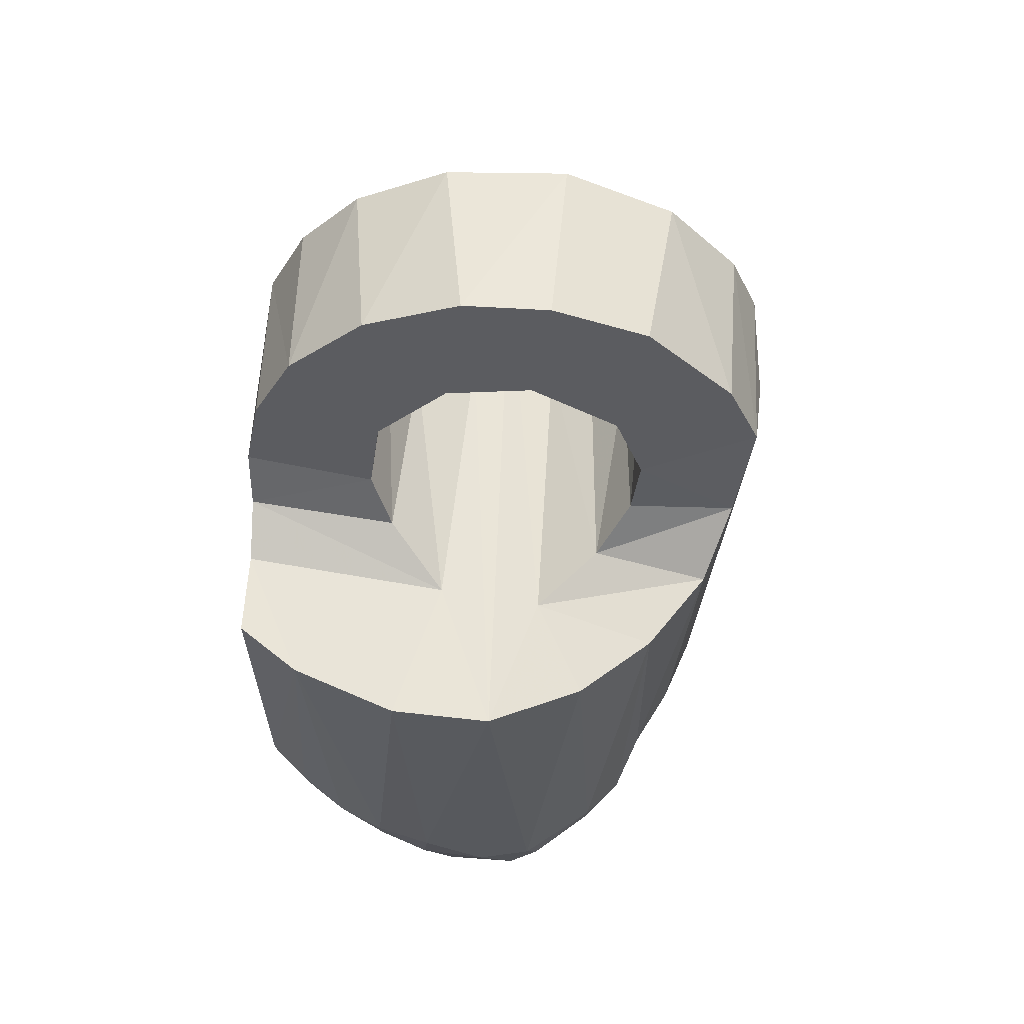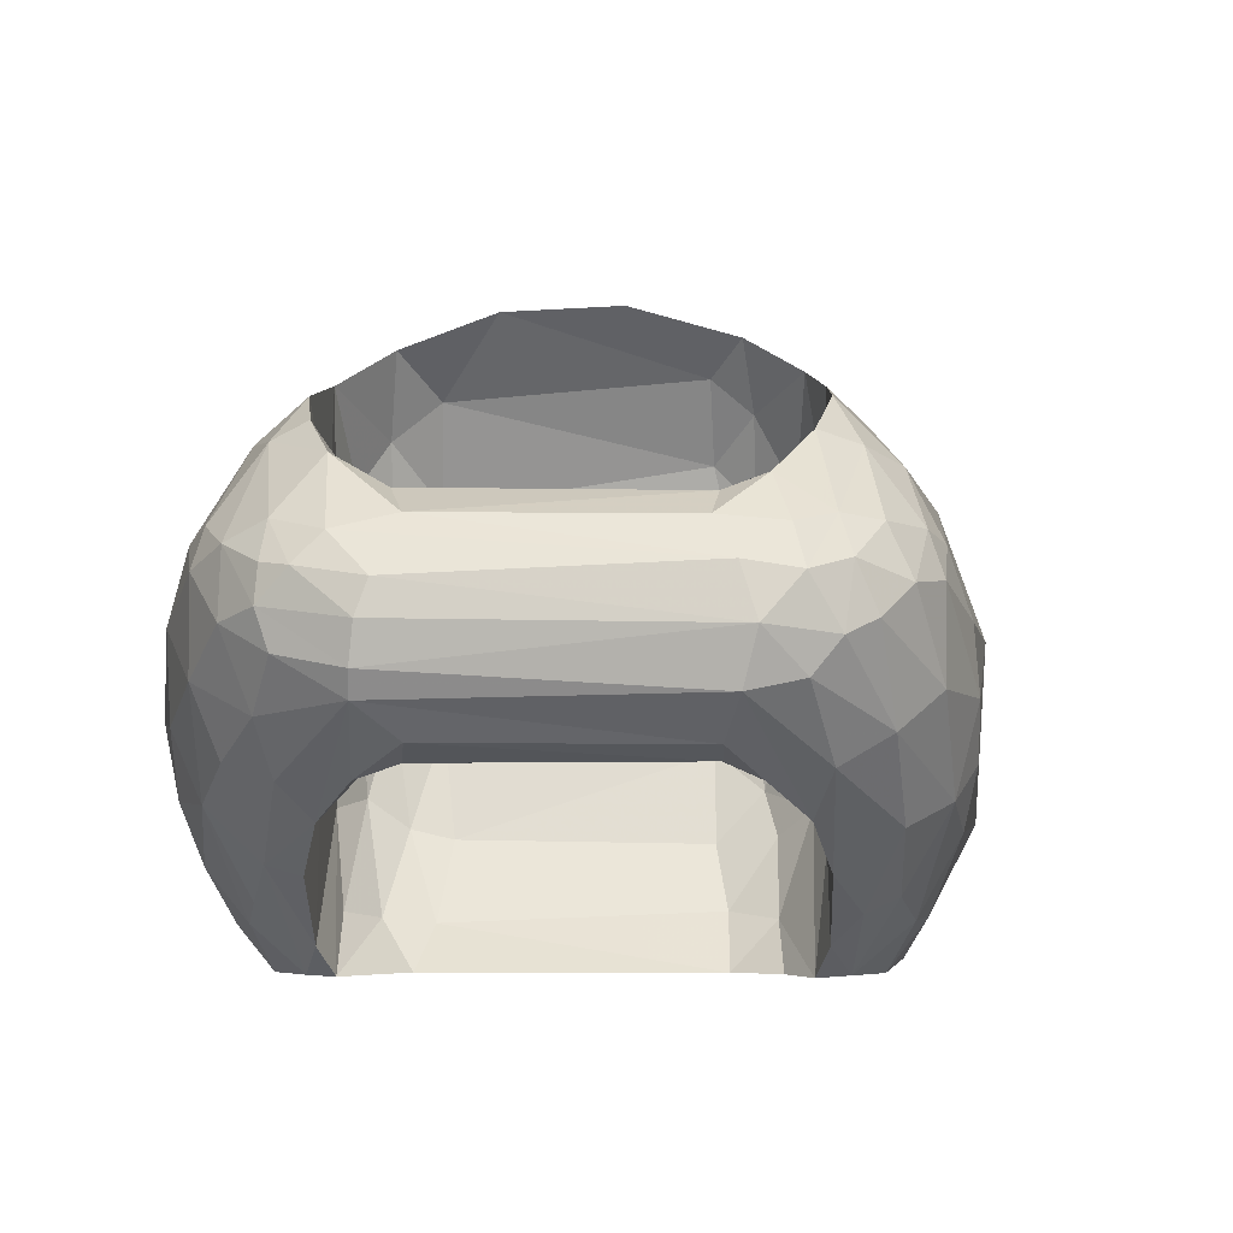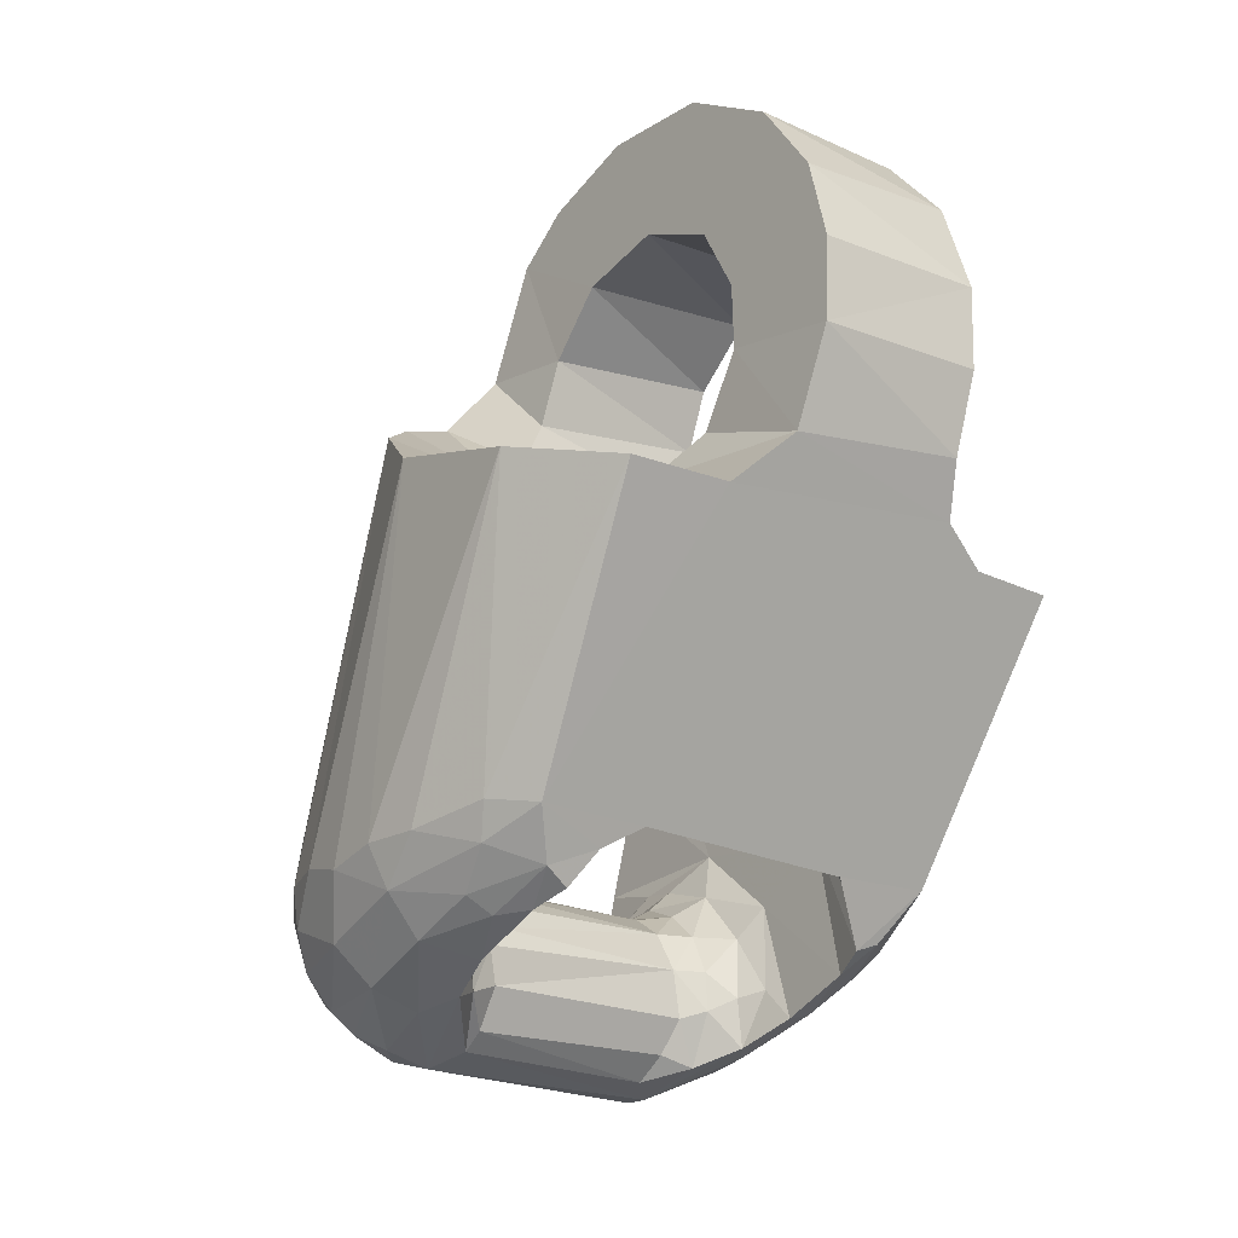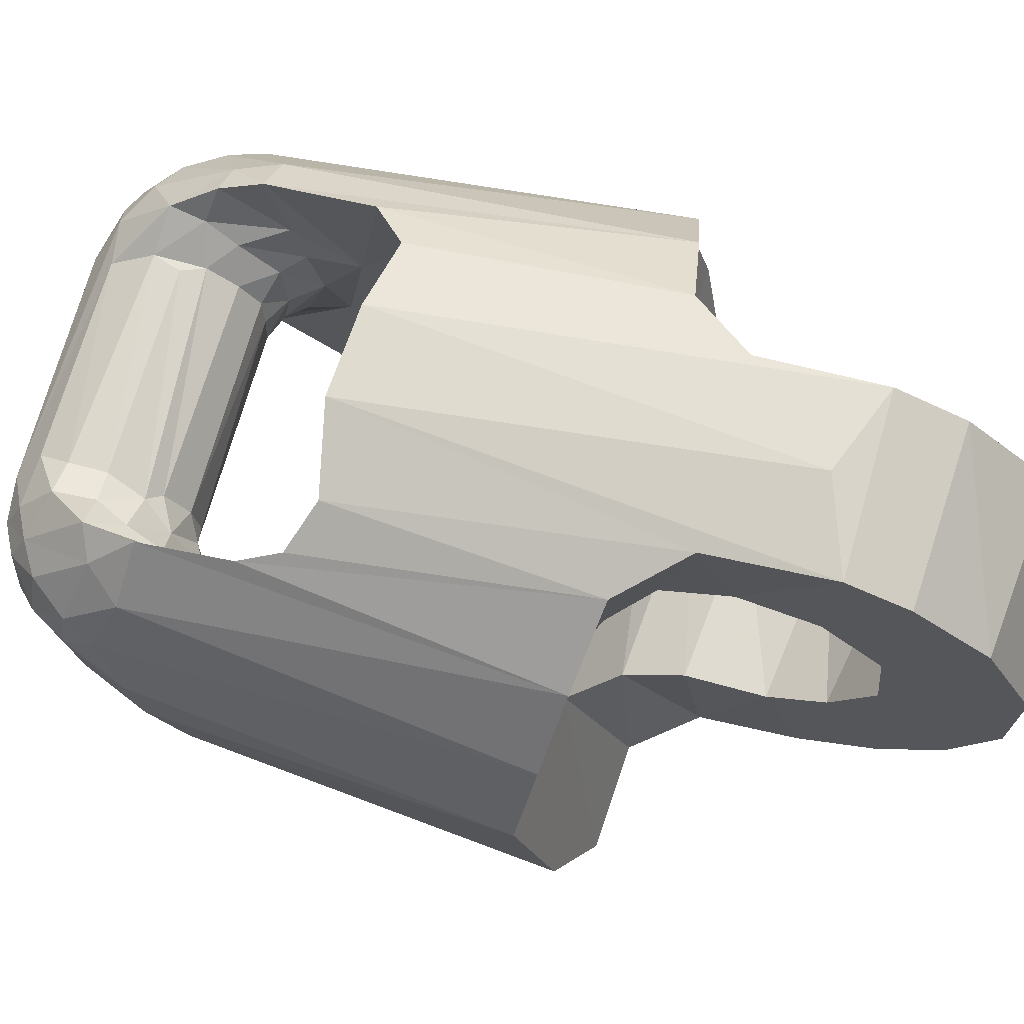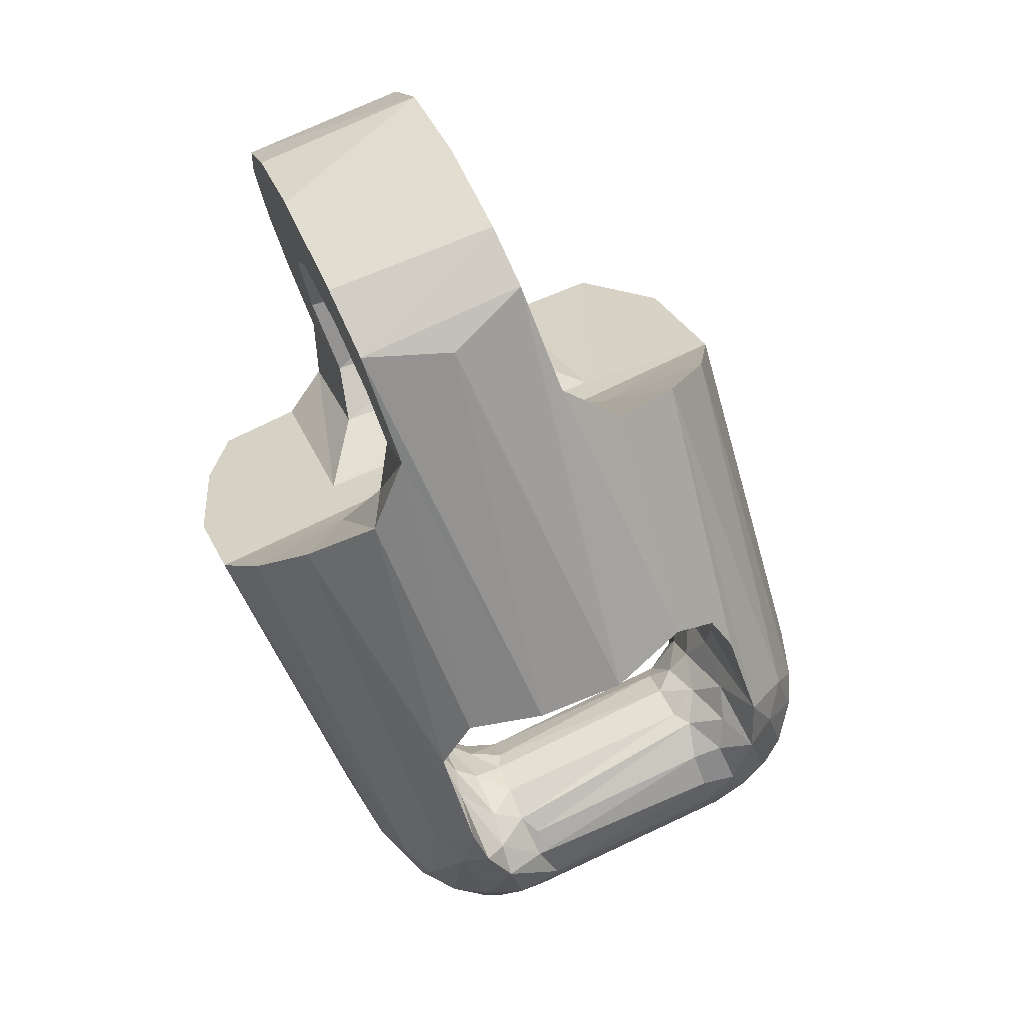
<metadata>
{"format":"obj","ext":"obj","renderer":"f3d","projection":"perspective","resolution":1024,"background":"white","views":[{"elev":32.9,"azim":93.1,"up":"+Z"},{"elev":-4.1,"azim":-155.7,"up":"+Y"},{"elev":15.1,"azim":-31.6,"up":"+Z"},{"elev":71.4,"azim":-52.0,"up":"+Y"},{"elev":14.6,"azim":167.3,"up":"+Z"}]}
</metadata>
<code>
v 0.3226 0.7527 0.01995
v 0.3232 0.7505 0.02109
v 0.3208 0.7476 0.02492
v 0.322 0.7563 0.01947
v 0.3211 0.7593 0.02019
v 0.3251 0.7628 0.02085
v 0.3205 0.7641 0.02386
v 0.3409 0.7628 0.02803
v 0.3341 0.7563 0.02092
v 0.33 0.7573 0.01924
v 0.329 0.7539 0.0197
v 0.3272 0.7602 0.01934
v 0.3302 0.7639 0.02155
v 0.3343 0.7622 0.02181
v 0.3382 0.7605 0.02377
v 0.33 0.7606 0.01976
v 0.3379 0.7639 0.02538
v 0.3348 0.7706 0.0295
v 0.3342 0.7747 0.03454
v 0.3384 0.7709 0.03326
v 0.328 0.7692 0.02639
v 0.3259 0.7449 0.02642
v 0.3303 0.7418 0.02888
v 0.3322 0.7449 0.02605
v 0.3414 0.7433 0.03107
v 0.3437 0.7491 0.03017
v 0.3433 0.7567 0.02879
v 0.3467 0.7498 0.03413
v 0.3321 0.7495 0.02271
v 0.3388 0.7523 0.02468
v 0.3468 0.7436 0.03654
v 0.346 0.7385 0.03906
v 0.346 0.7339 0.04418
v 0.3447 0.73 0.04795
v 0.3391 0.73 0.04312
v 0.3425 0.734 0.0401
v 0.3401 0.7358 0.03678
v 0.3368 0.7387 0.03251
v 0.3362 0.7324 0.03951
v 0.3336 0.7378 0.03312
v 0.337 0.7463 0.02653
v 0.3405 0.7433 0.05051
v 0.3373 0.7344 0.05234
v 0.334 0.73 0.05166
v 0.3341 0.7339 0.05589
v 0.3347 0.7407 0.06032
v 0.337 0.7504 0.06265
v 0.337 0.7607 0.06276
v 0.3363 0.7686 0.06099
v 0.3344 0.777 0.05718
v 0.3358 0.7807 0.05165
v 0.3385 0.7772 0.04608
v 0.3403 0.768 0.04972
v 0.3413 0.754 0.05229
v 0.3404 0.7441 0.05546
v 0.3384 0.7349 0.04793
v 0.3379 0.7416 0.05839
v 0.3401 0.7522 0.05951
v 0.3401 0.7621 0.05934
v 0.3383 0.7737 0.05555
v 0.3404 0.7698 0.05357
v 0.3416 0.7578 0.05566
v 0.337 0.7478 0.04182
v 0.3488 0.7644 0.0748
v 0.3478 0.7843 0.07875
v 0.345 0.7713 0.08018
v 0.345 0.7873 0.08725
v 0.3447 0.7752 0.08701
v 0.3551 0.778 0.07431
v 0.3604 0.7699 0.07091
v 0.3634 0.7592 0.06827
v 0.3459 0.7442 0.09037
v 0.3474 0.73 0.09398
v 0.3468 0.73 0.08736
v 0.3452 0.7465 0.08378
v 0.3482 0.7526 0.07627
v 0.3508 0.73 0.08177
v 0.3631 0.7366 0.0747
v 0.3597 0.73 0.07798
v 0.3651 0.7481 0.07062
v 0.3474 0.7763 0.09371
v 0.3499 0.7893 0.1001
v 0.3505 0.7733 0.1014
v 0.3529 0.7859 0.1074
v 0.3528 0.7636 0.1071
v 0.3565 0.7765 0.1163
v 0.3579 0.7659 0.1199
v 0.3581 0.7562 0.1203
v 0.3524 0.7539 0.1062
v 0.3567 0.7453 0.1169
v 0.3539 0.7366 0.11
v 0.3496 0.7458 0.09926
v 0.3509 0.732 0.1024
v 0.3317 0.7722 0.0302
v 0.329 0.7687 0.03027
v 0.3237 0.7663 0.03086
v 0.3258 0.7659 0.03274
v 0.3234 0.7664 0.02764
v 0.3269 0.7636 0.03595
v 0.3297 0.7665 0.03395
v 0.3343 0.767 0.03728
v 0.3278 0.7604 0.03799
v 0.3312 0.7621 0.0378
v 0.334 0.7485 0.03841
v 0.3269 0.7536 0.03877
v 0.3305 0.752 0.03819
v 0.3261 0.7491 0.03635
v 0.3251 0.7463 0.03189
v 0.3282 0.7455 0.03234
v 0.3227 0.7462 0.02825
v 0.3348 0.7561 0.04063
v 0.3378 0.7599 0.04362
v 0.3295 0.748 0.0357
v 0.327 0.758 0.03889
v 0.3308 0.7568 0.03889
v 0.3342 0.7627 0.03911
v 0.3313 0.7443 0.03362
v 0.3336 0.7423 0.03477
v 0.2905 0.7551 0.03469
v 0.2953 0.7558 0.03024
v 0.2969 0.751 0.03094
v 0.297 0.7605 0.03041
v 0.2942 0.7634 0.0339
v 0.2926 0.7598 0.03269
v 0.2995 0.7474 0.03368
v 0.2887 0.7565 0.0372
v 0.2873 0.7592 0.04075
v 0.2866 0.7597 0.04561
v 0.2877 0.7626 0.0491
v 0.2879 0.7635 0.04527
v 0.2969 0.7673 0.03673
v 0.2917 0.7641 0.03681
v 0.2893 0.7637 0.04002
v 0.2929 0.77 0.0455
v 0.2914 0.7688 0.05033
v 0.2957 0.7711 0.04256
v 0.2968 0.7744 0.04906
v 0.287 0.7571 0.05307
v 0.2871 0.7513 0.05486
v 0.287 0.7517 0.04671
v 0.2965 0.738 0.04785
v 0.2961 0.7419 0.04261
v 0.2961 0.7349 0.0536
v 0.2994 0.73 0.0597
v 0.2946 0.7343 0.06153
v 0.2891 0.7435 0.0548
v 0.2992 0.7324 0.05442
v 0.3015 0.7299 0.05703
v 0.2989 0.73 0.0662
v 0.2951 0.7346 0.06586
v 0.2886 0.7465 0.05891
v 0.2901 0.7608 0.03572
v 0.2933 0.7458 0.04006
v 0.2928 0.752 0.03364
v 0.2895 0.7484 0.04262
v 0.2913 0.7415 0.04972
v 0.2939 0.7362 0.05578
v 0.2907 0.7412 0.06147
v 0.3009 0.7766 0.05869
v 0.3098 0.778 0.09264
v 0.3035 0.7699 0.09391
v 0.2993 0.7583 0.09426
v 0.3016 0.7422 0.09797
v 0.3087 0.7301 0.09859
v 0.3181 0.7843 0.09079
v 0.3041 0.7785 0.06233
v 0.3096 0.7816 0.06251
v 0.326 0.7873 0.09497
v 0.3177 0.784 0.05699
v 0.3314 0.7893 0.1076
v 0.3393 0.7901 0.1004
v 0.3274 0.7836 0.05361
v 0.3025 0.74 0.06252
v 0.3054 0.7433 0.06727
v 0.3047 0.7573 0.06795
v 0.3036 0.7695 0.06507
v 0.3145 0.7404 0.06831
v 0.3122 0.7349 0.06555
v 0.3074 0.7343 0.06442
v 0.3053 0.73 0.06023
v 0.3105 0.73 0.06153
v 0.3084 0.7564 0.07118
v 0.309 0.7409 0.06846
v 0.3109 0.7447 0.07036
v 0.3155 0.748 0.07081
v 0.3148 0.7646 0.0886
v 0.3276 0.7299 0.09883
v 0.3267 0.7446 0.09628
v 0.3219 0.7477 0.09134
v 0.3199 0.73 0.09467
v 0.3146 0.7545 0.08909
v 0.3133 0.7787 0.06441
v 0.3146 0.7719 0.06837
v 0.3137 0.7627 0.07176
v 0.3158 0.7562 0.07173
v 0.3363 0.7299 0.04305
v 0.334 0.7864 0.1141
v 0.3373 0.7788 0.1221
v 0.3394 0.7669 0.1275
v 0.3394 0.7534 0.1273
v 0.3376 0.7429 0.123
v 0.3351 0.736 0.1167
v 0.332 0.7315 0.109
v 0.328 0.7763 0.09903
v 0.3312 0.7744 0.1072
v 0.3338 0.7669 0.1137
v 0.3342 0.7566 0.1146
v 0.3325 0.7489 0.1104
v 0.3302 0.7448 0.1046
v 0.3005 0.766 0.03554
v 0.2997 0.7639 0.03205
v 0.3021 0.7663 0.03955
v 0.299 0.7676 0.04108
v 0.2987 0.7679 0.04525
v 0.2991 0.7672 0.04967
v 0.3003 0.7666 0.05744
v 0.3001 0.7635 0.05472
v 0.3007 0.7577 0.05669
v 0.3009 0.7484 0.05881
v 0.2997 0.7475 0.05418
v 0.2976 0.742 0.04882
v 0.3122 0.7522 0.07192
v 0.3073 0.7694 0.06853
v 0.3117 0.7684 0.07015
v 0.3103 0.7758 0.06671
v 0.3245 0.7741 0.0924
v 0.3198 0.7699 0.08948
v 0.3025 0.7651 0.044
v 0.3042 0.7636 0.04483
v 0.3006 0.7462 0.03619
v 0.3016 0.7634 0.048
v 0.3052 0.76 0.04709
v 0.3014 0.7594 0.05182
v 0.3034 0.7583 0.04934
v 0.3054 0.7557 0.04778
v 0.3014 0.7538 0.05193
v 0.3041 0.7522 0.04764
v 0.3046 0.7498 0.04566
v 0.3005 0.7482 0.0496
v 0.3029 0.748 0.04461
v 0.3026 0.7464 0.04073
v 0.2983 0.7439 0.04589
v 0.2992 0.7449 0.04135
f 1 11 2
f 1 10 11
f 11 29 2
f 121 1 2
f 4 10 1
f 10 9 11
f 11 9 29
f 29 24 2
f 120 1 121
f 121 2 125
f 4 12 10
f 120 4 1
f 14 9 10
f 29 9 30
f 29 41 24
f 2 24 23
f 120 121 154
f 2 3 125
f 121 125 142
f 5 12 4
f 10 12 16
f 120 5 4
f 14 15 9
f 16 14 10
f 15 30 9
f 29 30 41
f 38 24 41
f 23 24 38
f 2 23 22
f 154 121 153
f 154 119 120
f 22 3 2
f 125 3 230
f 243 142 125
f 153 121 142
f 5 6 12
f 16 12 13
f 122 5 120
f 14 17 15
f 14 16 13
f 15 27 30
f 25 41 30
f 25 38 41
f 40 23 38
f 22 23 109
f 155 154 153
f 155 119 154
f 124 120 119
f 22 110 3
f 230 3 110
f 243 125 230
f 242 142 243
f 142 141 153
f 6 5 122
f 6 13 12
f 120 124 122
f 18 17 14
f 15 17 8
f 14 13 18
f 15 8 27
f 30 27 26
f 25 30 26
f 25 37 38
f 40 118 23
f 39 40 38
f 117 109 23
f 22 109 108
f 153 156 155
f 126 119 155
f 124 119 152
f 108 110 22
f 230 110 108
f 230 241 243
f 221 142 242
f 239 242 243
f 141 142 221
f 153 141 156
f 7 6 122
f 13 6 21
f 124 123 122
f 17 18 20
f 17 20 8
f 13 21 18
f 8 71 27
f 26 27 28
f 31 25 26
f 36 37 25
f 37 35 38
f 40 63 118
f 23 118 117
f 39 63 40
f 39 38 35
f 117 113 109
f 107 108 109
f 155 156 146
f 152 119 126
f 140 126 155
f 152 132 124
f 230 108 241
f 240 243 241
f 242 220 221
f 239 220 242
f 239 243 240
f 221 219 141
f 156 141 143
f 21 6 7
f 7 122 211
f 132 123 124
f 123 211 122
f 20 18 19
f 20 70 8
f 21 94 18
f 8 70 71
f 27 71 28
f 31 26 28
f 31 32 25
f 36 35 37
f 25 32 36
f 63 104 118
f 118 104 117
f 42 63 39
f 35 196 39
f 104 113 117
f 113 107 109
f 241 108 107
f 146 156 157
f 155 146 140
f 152 126 127
f 127 126 140
f 132 152 133
f 241 107 240
f 220 219 221
f 236 220 239
f 237 239 240
f 219 147 141
f 143 141 147
f 157 156 143
f 98 21 7
f 210 7 211
f 131 123 132
f 131 211 123
f 18 94 19
f 19 69 20
f 20 69 70
f 21 95 94
f 70 64 71
f 28 71 80
f 28 80 31
f 31 78 32
f 35 36 34
f 36 32 33
f 111 104 63
f 42 112 63
f 42 39 196
f 34 196 35
f 104 106 113
f 113 106 107
f 145 146 157
f 140 146 139
f 133 152 127
f 140 128 127
f 132 133 134
f 240 107 238
f 218 219 220
f 236 218 220
f 236 239 237
f 240 238 237
f 219 173 147
f 143 147 144
f 157 143 144
f 21 98 95
f 210 98 7
f 211 131 210
f 132 136 131
f 101 19 94
f 52 69 19
f 69 64 70
f 95 101 94
f 162 71 64
f 80 71 76
f 31 80 78
f 32 78 33
f 34 36 33
f 111 106 104
f 112 111 63
f 54 112 42
f 42 196 56
f 34 44 196
f 107 106 105
f 158 146 145
f 145 157 144
f 151 139 146
f 128 140 139
f 133 127 130
f 130 127 128
f 134 133 130
f 134 136 132
f 238 107 105
f 218 216 219
f 236 233 218
f 237 234 236
f 238 105 237
f 175 173 219
f 148 147 173
f 148 144 147
f 95 98 97
f 212 98 210
f 213 210 131
f 131 136 213
f 19 101 112
f 52 65 69
f 52 19 112
f 65 64 69
f 100 101 95
f 191 71 162
f 162 64 186
f 76 71 191
f 78 80 76
f 33 78 34
f 111 115 106
f 111 112 116
f 53 112 54
f 42 62 54
f 196 43 56
f 55 42 56
f 44 34 77
f 44 43 196
f 115 105 106
f 158 151 146
f 150 158 145
f 144 149 145
f 162 139 151
f 138 128 139
f 130 128 129
f 134 130 135
f 134 137 136
f 217 216 218
f 216 176 219
f 236 234 233
f 218 233 217
f 237 235 234
f 237 105 235
f 174 173 175
f 219 176 175
f 148 173 174
f 180 144 148
f 97 98 96
f 97 100 95
f 212 96 98
f 212 210 213
f 213 136 214
f 112 101 116
f 51 65 52
f 52 112 53
f 64 65 66
f 101 100 116
f 163 191 162
f 186 64 66
f 186 161 162
f 189 76 191
f 77 78 76
f 34 78 79
f 103 115 111
f 111 116 103
f 53 54 62
f 42 55 62
f 55 56 43
f 77 34 79
f 77 74 44
f 43 44 45
f 114 105 115
f 163 151 158
f 163 158 150
f 149 150 145
f 180 149 144
f 162 138 139
f 162 151 163
f 129 128 138
f 135 130 129
f 134 135 137
f 137 215 136
f 137 216 217
f 216 159 176
f 233 234 231
f 215 217 233
f 232 234 235
f 235 105 114
f 182 174 175
f 223 175 176
f 148 174 179
f 179 180 148
f 228 97 96
f 97 99 100
f 228 96 212
f 228 212 213
f 214 136 215
f 228 213 214
f 51 67 65
f 52 60 51
f 53 61 52
f 66 65 67
f 116 100 103
f 164 191 163
f 186 66 227
f 186 160 161
f 161 138 162
f 189 75 76
f 190 189 191
f 77 79 78
f 76 74 77
f 103 102 115
f 53 62 61
f 55 58 62
f 55 43 57
f 44 74 181
f 181 45 44
f 43 45 57
f 102 114 115
f 163 150 164
f 149 164 150
f 149 180 181
f 161 129 138
f 161 135 129
f 160 137 135
f 217 215 137
f 216 137 159
f 166 176 159
f 234 232 231
f 233 231 215
f 235 114 232
f 184 174 182
f 182 175 223
f 223 176 166
f 179 174 183
f 179 181 180
f 229 97 228
f 229 99 97
f 100 99 103
f 214 215 231
f 214 231 228
f 172 67 51
f 61 60 52
f 60 50 51
f 66 67 68
f 164 190 191
f 227 66 226
f 227 165 186
f 165 160 186
f 160 135 161
f 188 75 189
f 75 74 76
f 187 189 190
f 102 103 99
f 62 59 61
f 55 57 58
f 62 58 59
f 181 74 190
f 178 45 181
f 57 45 46
f 232 114 102
f 149 190 164
f 181 190 149
f 159 137 160
f 159 165 166
f 229 231 232
f 183 174 184
f 222 184 182
f 224 182 223
f 225 223 166
f 179 183 178
f 178 181 179
f 228 231 229
f 232 99 229
f 172 82 67
f 50 172 51
f 61 59 60
f 60 49 50
f 68 67 81
f 66 68 226
f 226 165 227
f 159 160 165
f 188 72 75
f 187 188 189
f 72 74 75
f 190 74 187
f 232 102 99
f 57 47 58
f 58 47 59
f 177 45 178
f 177 46 45
f 57 46 47
f 166 165 167
f 178 183 184
f 184 222 185
f 194 222 182
f 194 182 224
f 224 223 225
f 225 166 167
f 172 171 82
f 81 67 82
f 192 172 50
f 59 49 60
f 193 50 49
f 81 204 68
f 68 204 226
f 226 168 165
f 209 72 188
f 187 209 188
f 72 73 74
f 187 74 73
f 59 47 48
f 178 184 177
f 185 46 177
f 185 47 46
f 167 165 168
f 185 222 195
f 177 184 185
f 195 222 194
f 194 224 193
f 225 193 224
f 192 225 167
f 169 171 172
f 82 171 170
f 81 82 83
f 167 172 192
f 192 50 193
f 59 48 49
f 193 49 194
f 81 205 204
f 204 168 226
f 209 92 72
f 203 209 187
f 92 73 72
f 73 203 187
f 195 48 47
f 195 47 185
f 167 168 169
f 194 48 195
f 192 193 225
f 169 170 171
f 169 172 167
f 82 170 197
f 83 82 84
f 81 83 205
f 194 49 48
f 170 204 205
f 168 204 170
f 208 92 209
f 203 208 209
f 92 93 73
f 93 203 73
f 169 168 170
f 170 205 197
f 82 197 84
f 83 84 85
f 83 206 205
f 208 89 92
f 202 208 203
f 92 91 93
f 91 203 93
f 197 205 206
f 84 197 198
f 85 84 86
f 85 206 83
f 208 207 89
f 89 91 92
f 202 207 208
f 91 202 203
f 197 206 198
f 84 198 86
f 85 86 87
f 85 207 206
f 85 89 207
f 89 90 91
f 201 207 202
f 91 201 202
f 198 206 199
f 86 198 199
f 86 199 87
f 85 87 88
f 199 206 207
f 85 88 89
f 89 88 90
f 90 201 91
f 200 207 201
f 87 199 88
f 199 207 200
f 88 200 90
f 90 200 201
f 88 199 200

</code>
